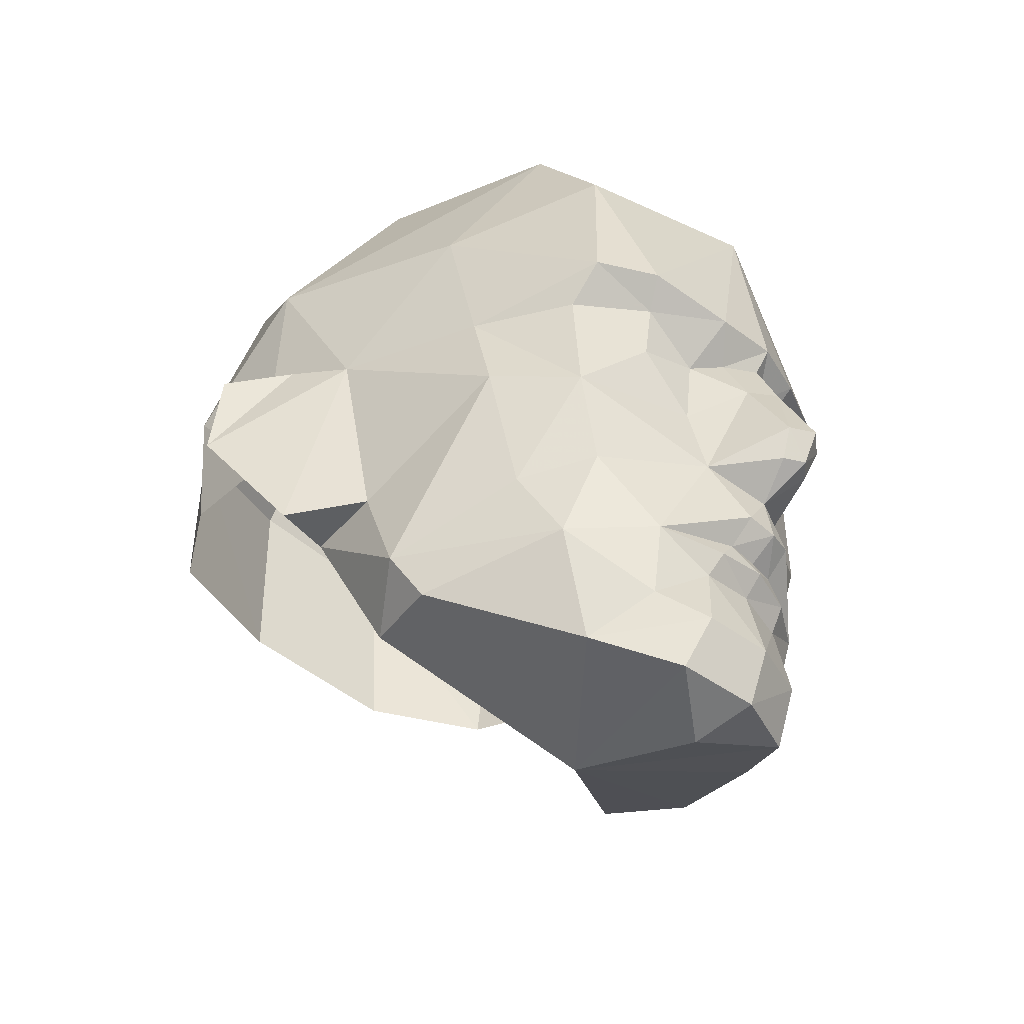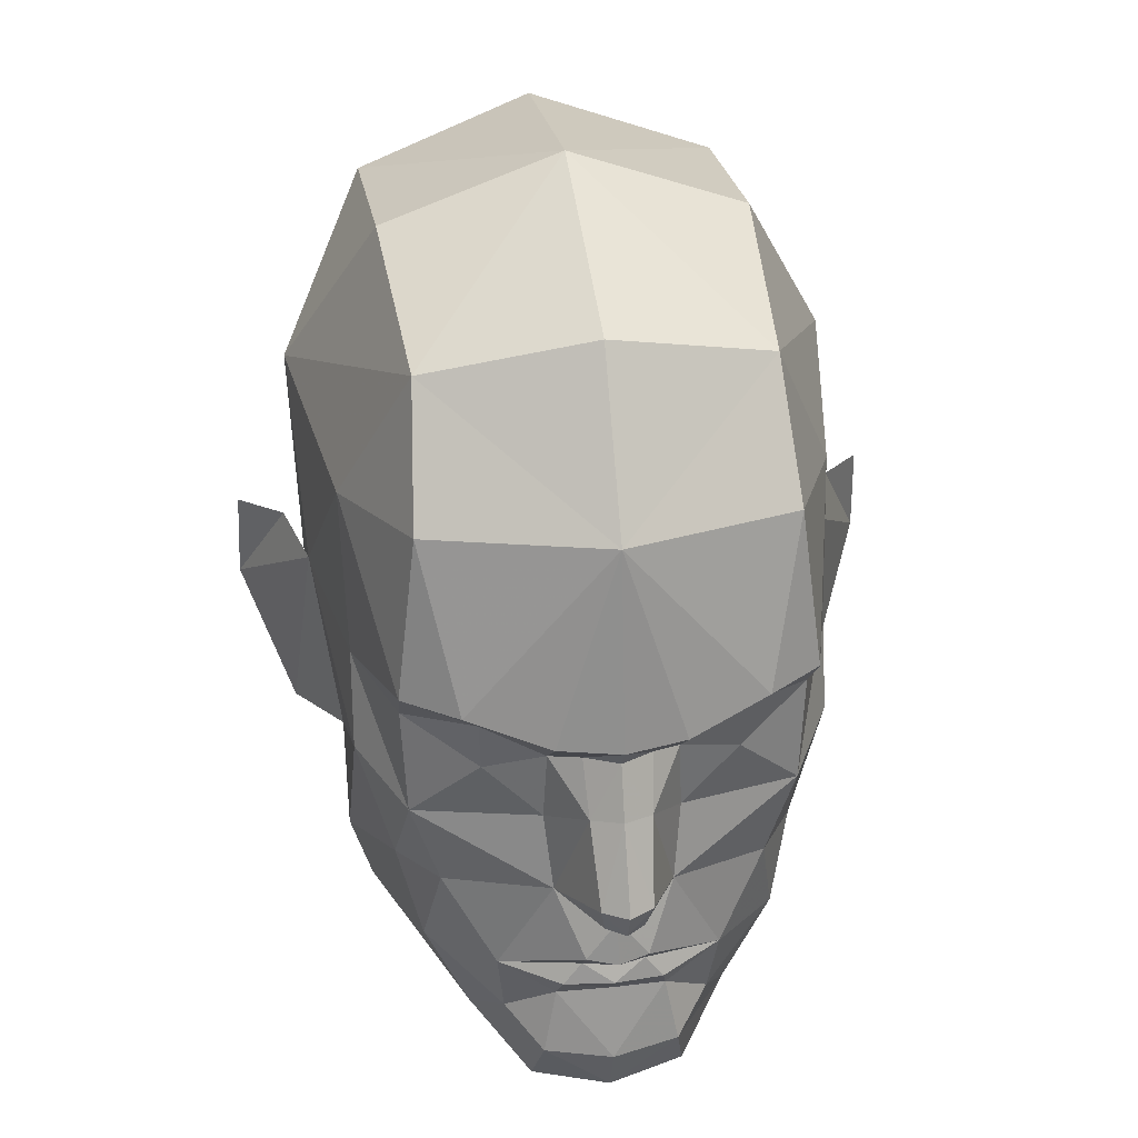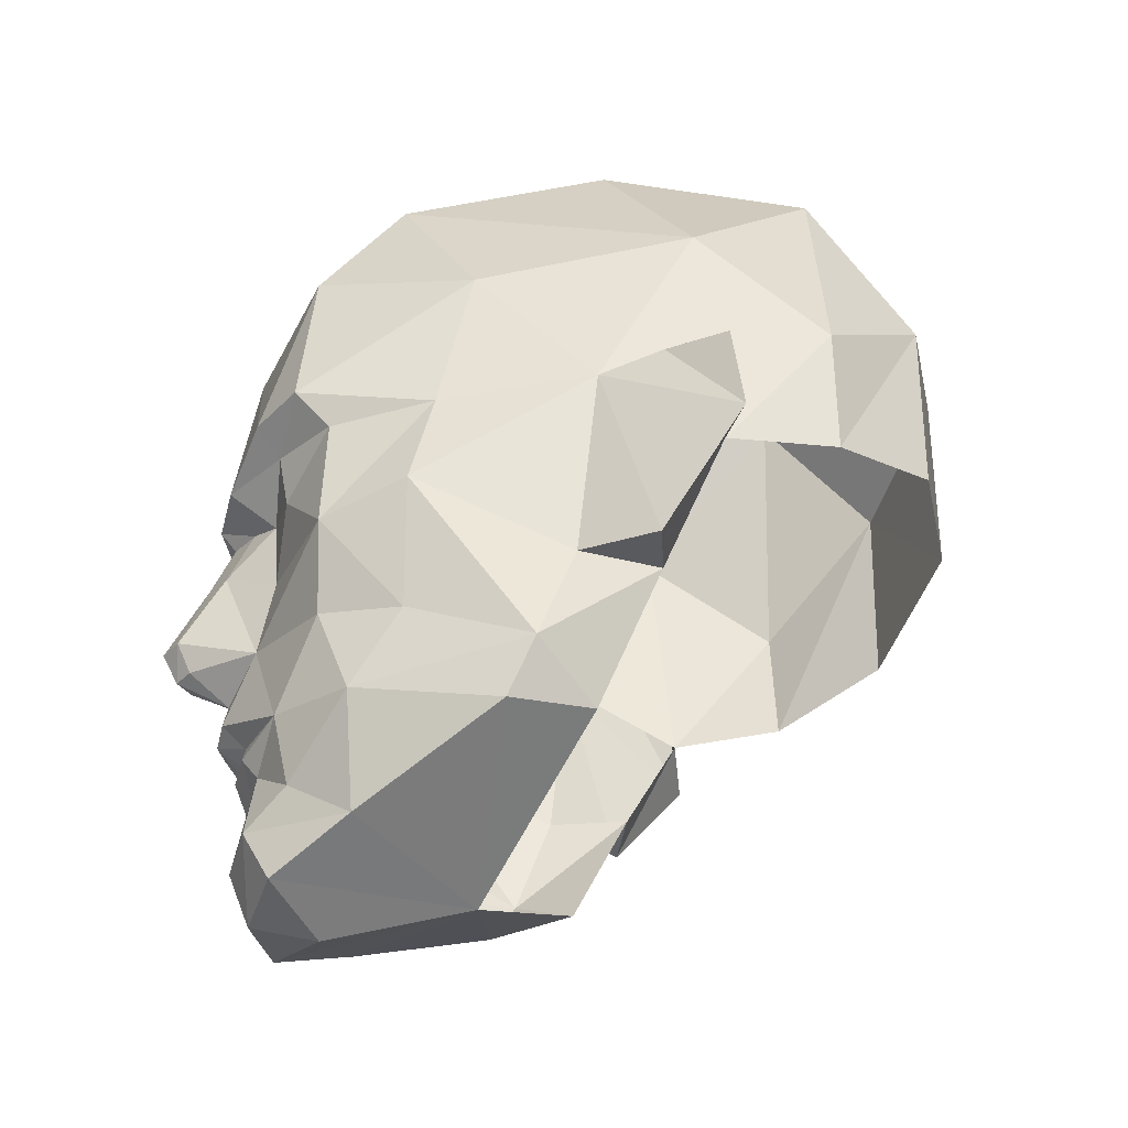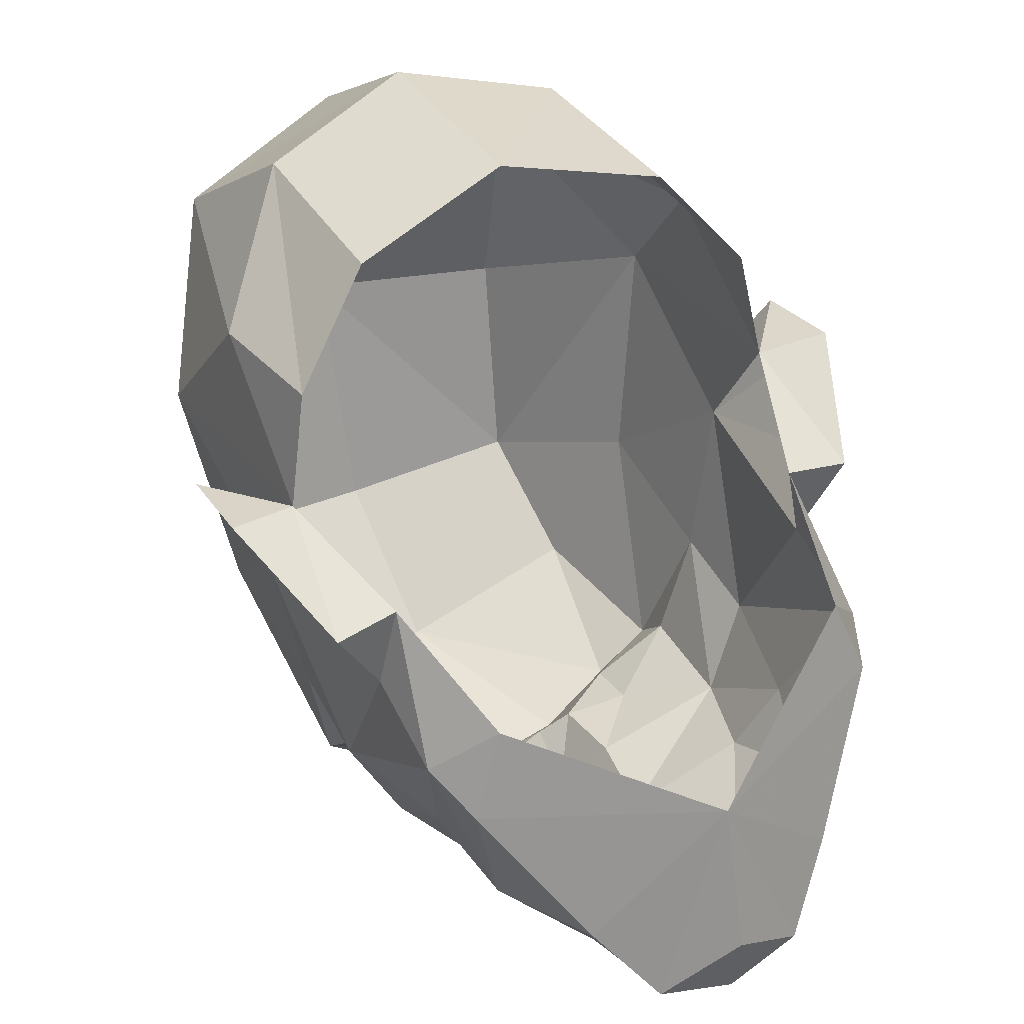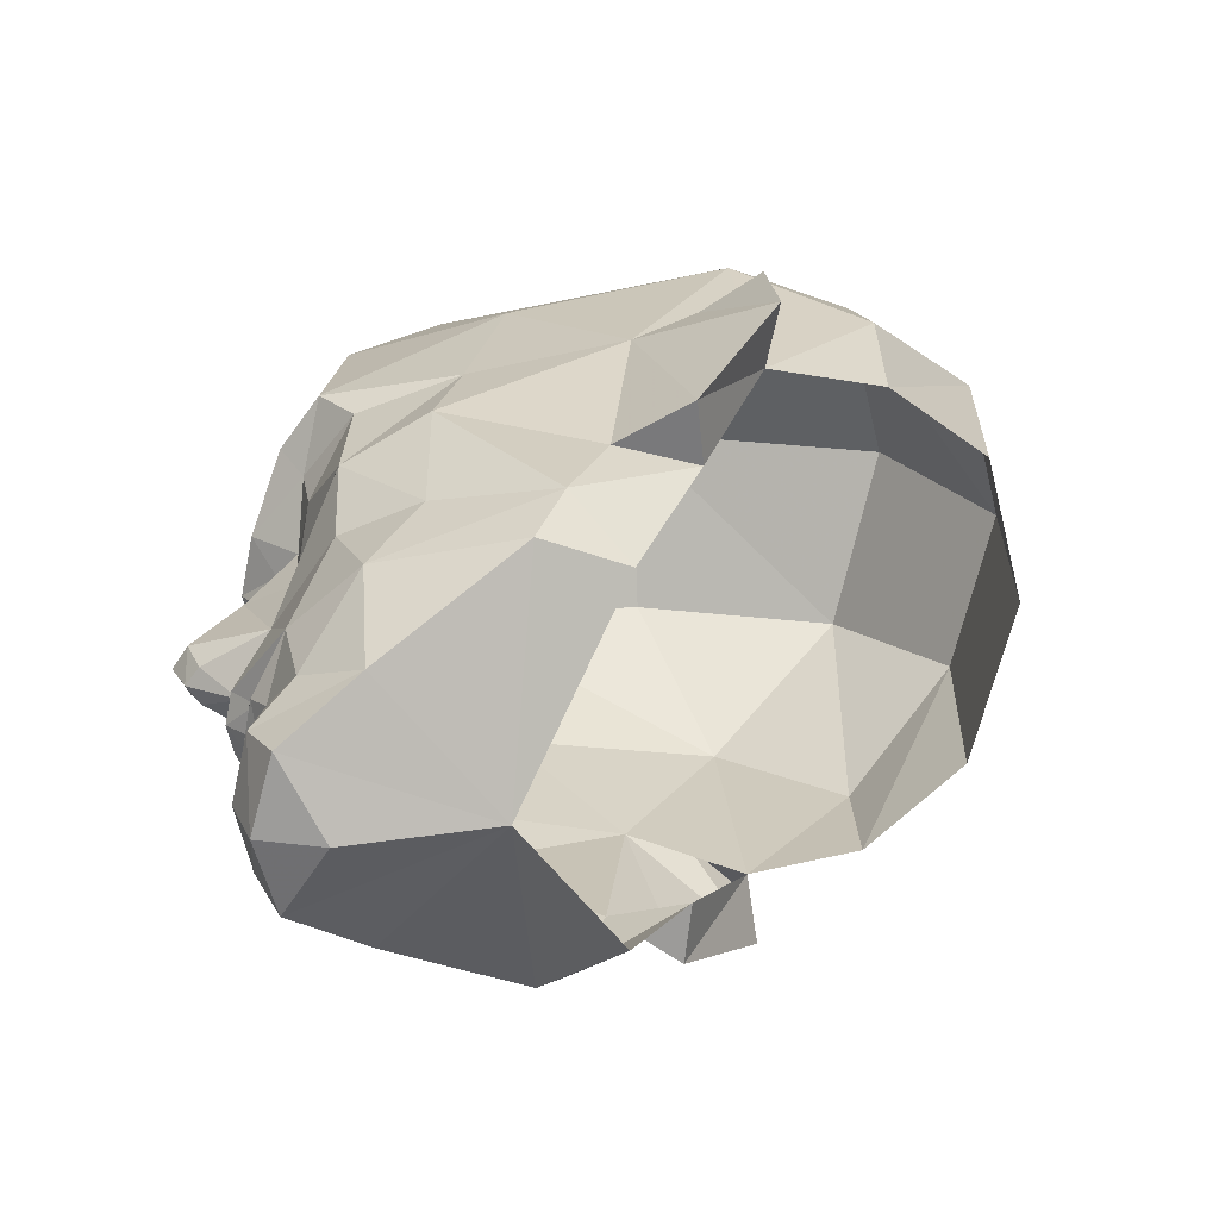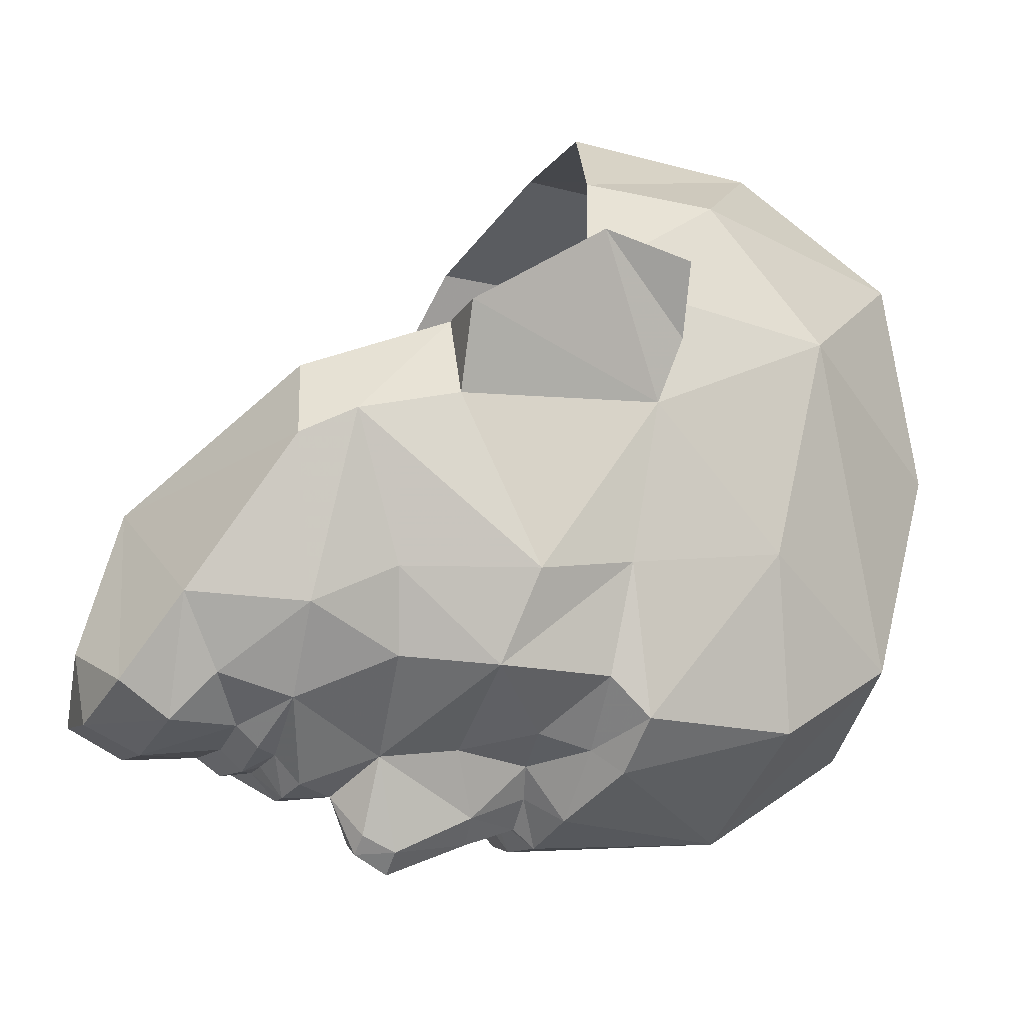
<metadata>
{"format":"obj","ext":"obj","renderer":"f3d","projection":"perspective","resolution":1024,"background":"white","views":[{"elev":-44.5,"azim":-51.1,"up":"+Z"},{"elev":32.5,"azim":-8.2,"up":"+Z"},{"elev":-37.6,"azim":86.8,"up":"+Z"},{"elev":37.3,"azim":150.5,"up":"+Y"},{"elev":-64.3,"azim":89.5,"up":"+Z"},{"elev":-22.9,"azim":-115.8,"up":"+Y"}]}
</metadata>
<code>
g common_face_male_2305
v 0.5032 -3.41 79.08
v -0.06427 -3.511 79.13
v -0.06427 -3.299 78.88
v 0.5581 -3.224 78.82
v -0.06427 -3.241 77.36
v 0.708 -3.315 78.04
v -0.06427 -3.485 77.99
v 0.8199 -3.006 77.44
v 2.421 -0.6425 78.69
v 1.44 -2.174 77.89
v -0.06427 -0.8352 77.66
v 2.056 0.3017 78.83
v 0.2903 -3.396 79.36
v 0.2856 -3.678 79.65
v -0.06427 -3.743 79.59
v -0.06427 -3.428 79.33
v 2.443 0.9811 80.38
v 2.644 0.0656 80.42
v 2.651 -0.3487 79.33
v 2.583 -1.475 82.47
v 2.149 -2.632 82.41
v 2.092 -2.681 81.15
v 2.606 -1.739 81.38
v 2.249 -1.725 79.91
v 1.953 -2.27 79.07
v 1.199 -3.052 79.2
v 1.109 -2.87 78.4
v -0.06427 -2.489 77.22
v 0.5978 -3.353 80.43
v 1.833 -1.929 86.07
v 1.944 -2.887 84.73
v 2.62 -1.086 84.27
v 2.926 0.2814 82.63
v 2.926 0.2814 82.63
v 2.644 0.0656 80.42
v 3.168 0.903 80.31
v 3.725 1.765 81.6
v 2.443 0.9811 80.38
v 3.168 0.903 80.31
v 2.644 0.0656 80.42
v 2.936 1.637 81.78
v 3.725 1.765 81.6
v 3.168 0.903 80.31
v 2.443 0.9811 80.38
v 3.681 1.642 82.65
v 3.166 0.9867 82.82
v 2.926 0.2814 82.63
v 3.166 0.9867 82.82
v 3.681 1.642 82.65
v 1.766 -2.637 80.13
v 2.176 -3.04 82.87
v -0.06427 -3.661 80.14
v 1.365 -3.208 82.57
v 0.6365 -3.802 82.61
v 0.648 -3.248 82.14
v 1.979 0.4483 86.64
v -0.06429 0.3833 87.42
v -0.06427 -2.386 86.58
v 3.03 1.372 84.67
v 2.008 2.874 86.26
v -0.0643 3.4 86.85
v 2.855 2.894 83.41
v 2.936 1.637 81.78
v 2.693 2.922 81.92
v 1.775 4.066 82.26
v 1.714 4.122 84.53
v -0.06427 -3.612 84.87
v 1.335 -3.096 81.96
v 0.687 -3.186 81.31
v -0.06427 -3.938 82.59
v 1.56 -3.479 82.87
v 0.1527 -4.107 80.44
v -0.0643 4.602 84.94
v -0.0643 4.565 82.57
v 0.2704 -3.792 81.66
v 0.3099 -3.507 82.28
v -0.06427 -3.751 82.34
v -0.06596 -4 81.74
v 0.217 -4.268 80.8
v -0.06426 -4.447 80.82
v -0.06426 -4.264 80.44
v -0.6317 -3.41 79.09
v -0.6866 -3.224 78.82
v -0.9485 -3.006 77.44
v -0.8365 -3.315 78.04
v -2.549 -0.6425 78.69
v -1.569 -2.174 77.89
v -2.184 0.3016 78.83
v -0.4188 -3.396 79.36
v -0.4142 -3.678 79.65
v -2.572 0.9811 80.38
v -2.779 -0.347 79.25
v -2.773 0.06558 80.42
v -2.712 -1.475 82.47
v -2.221 -2.681 81.15
v -2.278 -2.632 82.41
v -2.734 -1.739 81.38
v -2.339 -1.824 79.93
v -2.082 -2.27 79.07
v -1.895 -2.637 80.13
v -1.328 -3.052 79.2
v -1.238 -2.87 78.4
v -0.7263 -3.353 80.43
v -1.962 -1.929 86.07
v -2.748 -1.086 84.27
v -2.072 -2.887 84.73
v -3.054 0.2814 82.63
v -3.054 0.2814 82.63
v -3.296 0.903 80.31
v -2.773 0.06558 80.42
v -3.853 1.765 81.6
v -2.572 0.9811 80.38
v -2.773 0.06558 80.42
v -3.296 0.903 80.31
v -3.065 1.637 81.78
v -3.296 0.903 80.31
v -3.853 1.765 81.6
v -2.572 0.9811 80.38
v -3.294 0.9867 82.82
v -3.809 1.642 82.65
v -3.294 0.9867 82.82
v -3.054 0.2814 82.63
v -3.809 1.642 82.65
v -2.304 -3.04 82.87
v -1.493 -3.208 82.57
v -0.7766 -3.248 82.14
v -0.7651 -3.802 82.61
v -2.108 0.4482 86.64
v -3.159 1.372 84.67
v -2.137 2.874 86.26
v -2.983 2.894 83.41
v -2.822 2.922 81.92
v -3.065 1.637 81.78
v -1.843 4.122 84.53
v -1.903 4.066 82.26
v -1.464 -3.096 81.96
v -0.8155 -3.186 81.31
v -1.689 -3.479 82.87
v -0.2812 -4.107 80.44
v -0.4023 -3.792 81.66
v -0.4385 -3.507 82.28
v -0.3456 -4.268 80.8
f 1 2 3
f 3 4 1
f 5 6 7
f 6 5 8
f 9 10 11
f 11 12 9
f 13 14 15
f 15 16 13
f 17 18 19
f 19 12 17
f 20 21 22
f 22 23 20
f 19 24 25
f 25 9 19
f 1 26 13
f 6 10 27
f 10 6 8
f 26 1 4
f 28 11 8
f 26 29 14
f 30 31 32
f 20 33 32
f 34 35 36
f 36 37 34
f 38 39 40
f 41 42 43
f 43 44 41
f 37 45 46
f 46 34 37
f 41 47 48
f 41 49 42
f 41 48 49
f 22 29 50
f 13 26 14
f 51 21 20
f 14 29 52
f 14 52 15
f 53 54 55
f 53 21 51
f 30 56 57
f 57 58 30
f 30 59 56
f 60 61 57
f 57 56 60
f 60 56 59
f 62 63 64
f 64 65 66
f 66 62 64
f 59 33 63
f 30 58 67
f 67 31 30
f 13 2 1
f 33 59 32
f 62 59 63
f 68 22 21
f 22 68 69
f 12 19 9
f 13 16 2
f 20 32 51
f 54 67 70
f 4 3 7
f 7 6 4
f 4 27 26
f 31 51 32
f 71 31 67
f 29 72 52
f 24 22 50
f 23 19 18
f 33 20 23
f 60 66 73
f 73 61 60
f 32 59 30
f 62 60 59
f 60 62 66
f 74 73 66
f 66 65 74
f 23 18 33
f 54 71 67
f 69 55 75
f 76 70 77
f 54 76 55
f 76 75 55
f 75 77 78
f 29 79 72
f 29 69 75
f 79 78 80
f 79 29 75
f 10 9 25
f 27 25 26
f 4 6 27
f 10 8 11
f 10 25 27
f 29 26 50
f 22 69 29
f 26 25 50
f 23 24 19
f 78 79 75
f 79 80 81
f 72 79 81
f 72 81 52
f 5 28 8
f 54 53 71
f 68 55 69
f 55 68 53
f 68 21 53
f 54 70 76
f 77 75 76
f 71 53 51
f 51 31 71
f 82 3 2
f 3 82 83
f 84 5 85
f 7 85 5
f 86 11 87
f 11 86 88
f 89 15 90
f 15 89 16
f 91 92 93
f 92 91 88
f 94 95 96
f 95 94 97
f 98 99 100
f 99 92 86
f 82 89 101
f 84 85 87
f 102 87 85
f 101 83 82
f 28 84 11
f 101 90 103
f 104 105 106
f 94 105 107
f 108 109 110
f 109 108 111
f 112 113 114
f 115 116 117
f 116 115 118
f 111 119 120
f 119 111 108
f 115 121 122
f 115 117 123
f 115 123 121
f 95 100 103
f 89 90 101
f 124 94 96
f 90 52 103
f 90 15 52
f 125 126 127
f 125 124 96
f 104 57 128
f 57 104 58
f 104 128 129
f 130 57 61
f 57 130 128
f 130 129 128
f 131 132 133
f 132 134 135
f 134 132 131
f 129 133 107
f 104 67 58
f 67 104 106
f 89 82 2
f 107 105 129
f 131 133 129
f 136 96 95
f 95 137 136
f 88 86 92
f 89 2 16
f 94 124 105
f 127 70 67
f 83 7 3
f 7 83 85
f 83 101 102
f 106 105 124
f 138 67 106
f 103 52 139
f 97 98 95
f 100 95 98
f 107 97 94
f 130 73 134
f 73 130 61
f 105 104 129
f 131 129 130
f 130 134 131
f 74 134 73
f 134 74 135
f 97 107 93
f 127 67 138
f 137 140 126
f 141 77 70
f 127 126 141
f 141 126 140
f 140 78 77
f 103 139 142
f 103 140 137
f 142 80 78
f 142 140 103
f 87 102 99
f 102 101 99
f 83 102 85
f 87 11 84
f 86 87 99
f 103 100 101
f 95 103 137
f 101 100 99
f 98 97 92
f 78 140 142
f 142 81 80
f 139 81 142
f 139 52 81
f 5 84 28
f 127 138 125
f 136 137 126
f 126 125 136
f 136 125 96
f 127 141 70
f 77 141 140
f 138 124 125
f 124 138 106
f 22 24 23
f 24 50 25
f 92 97 93
f 92 99 98

</code>
